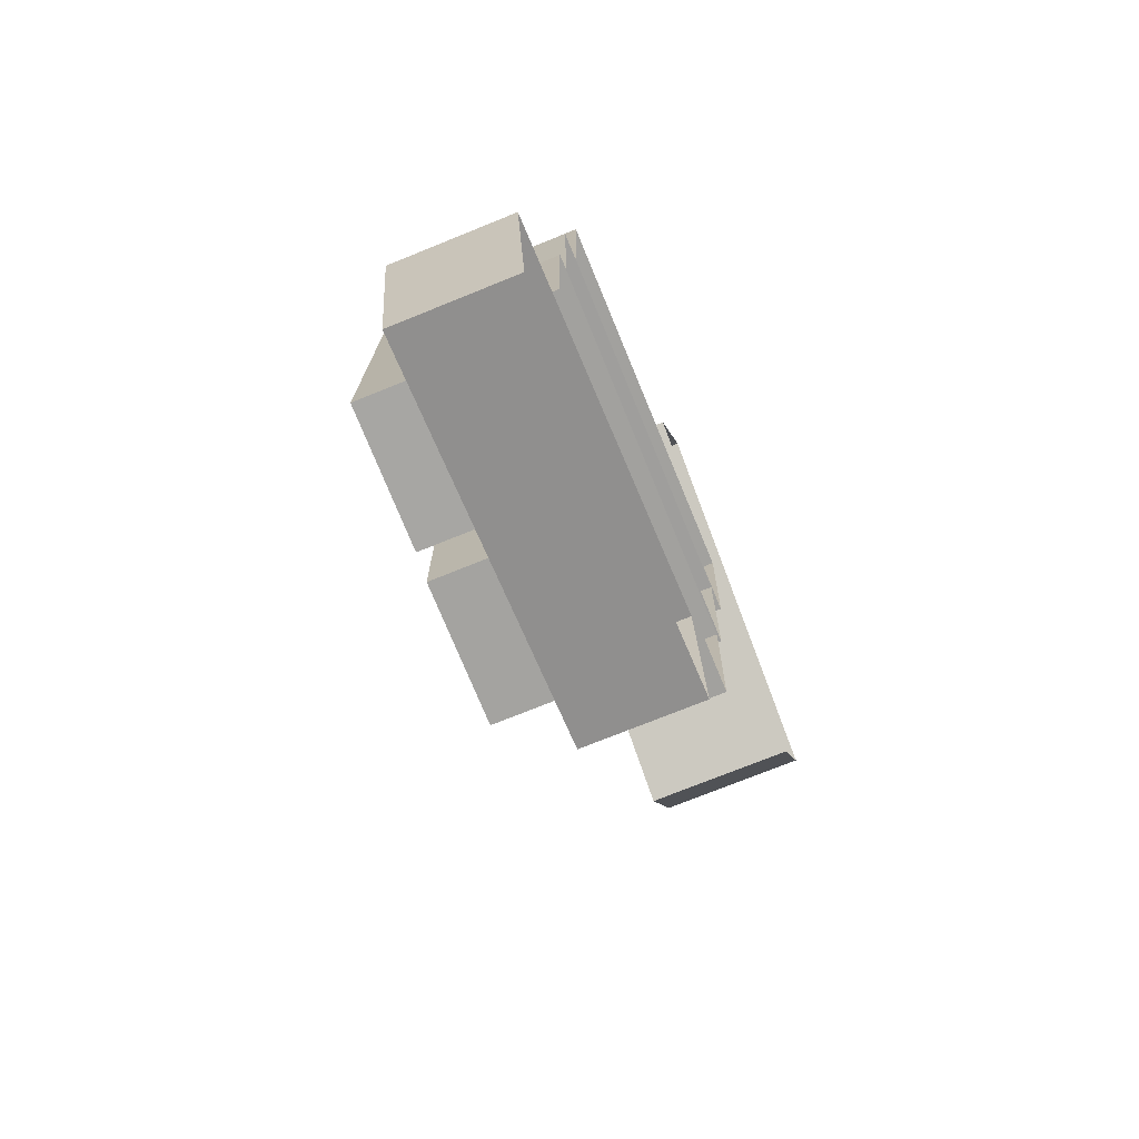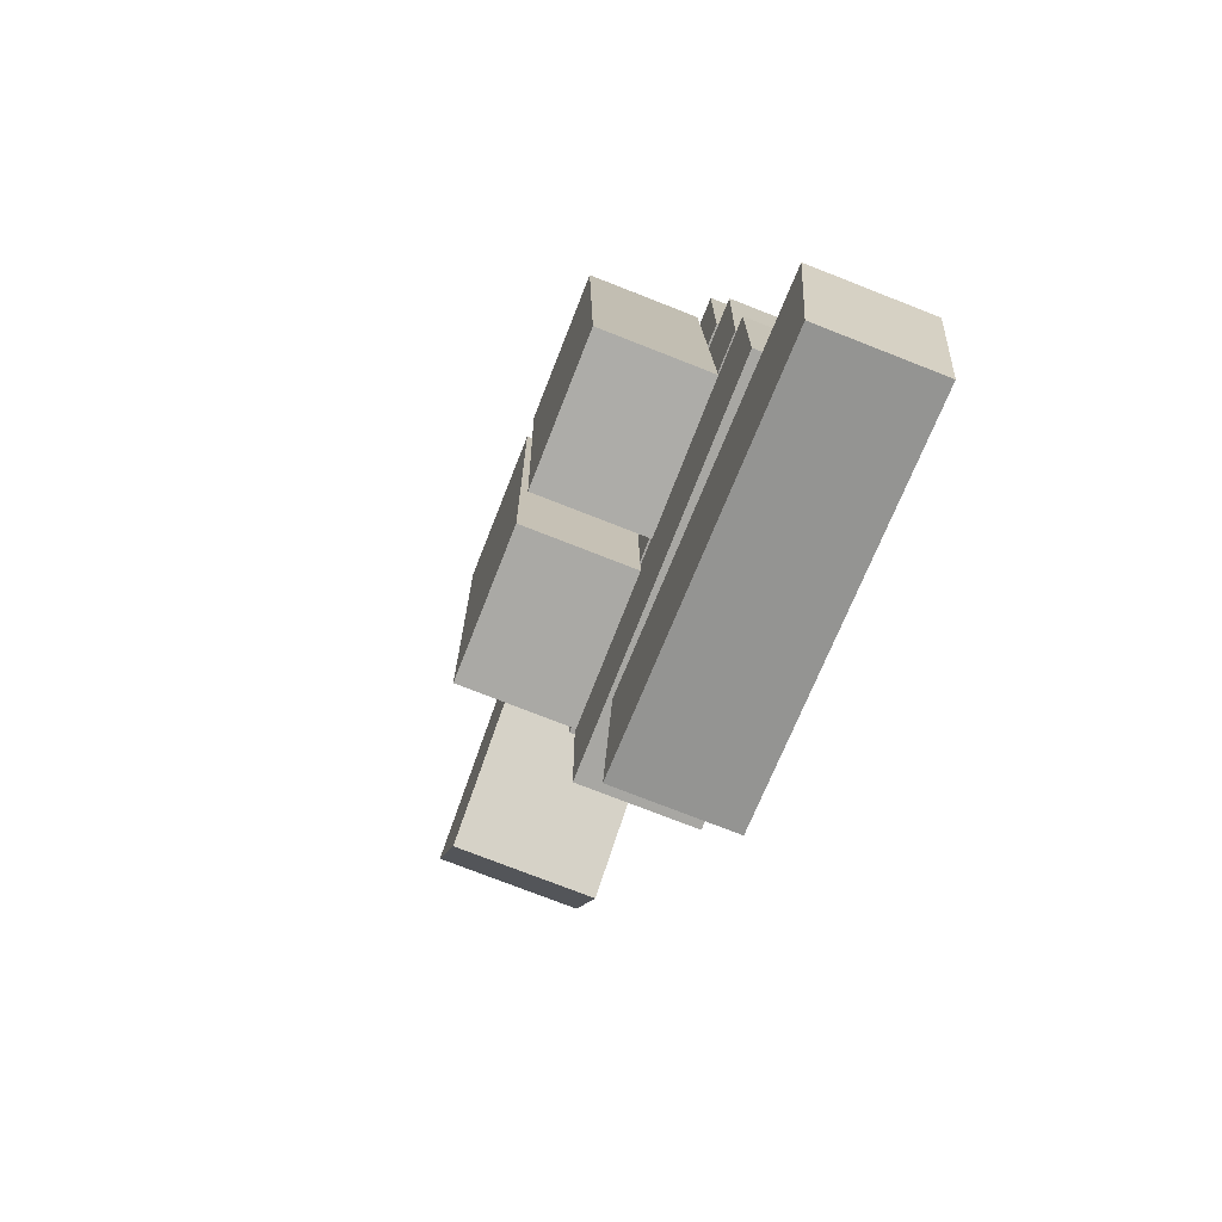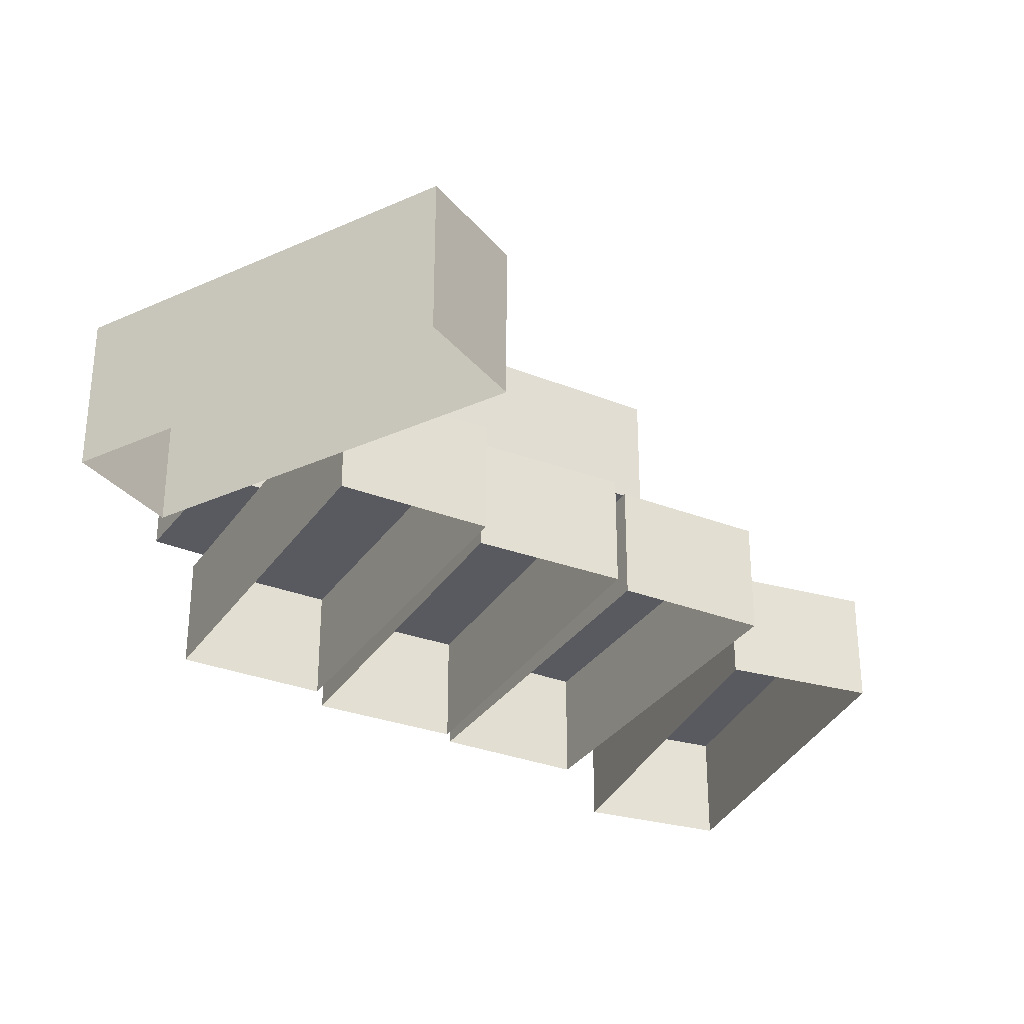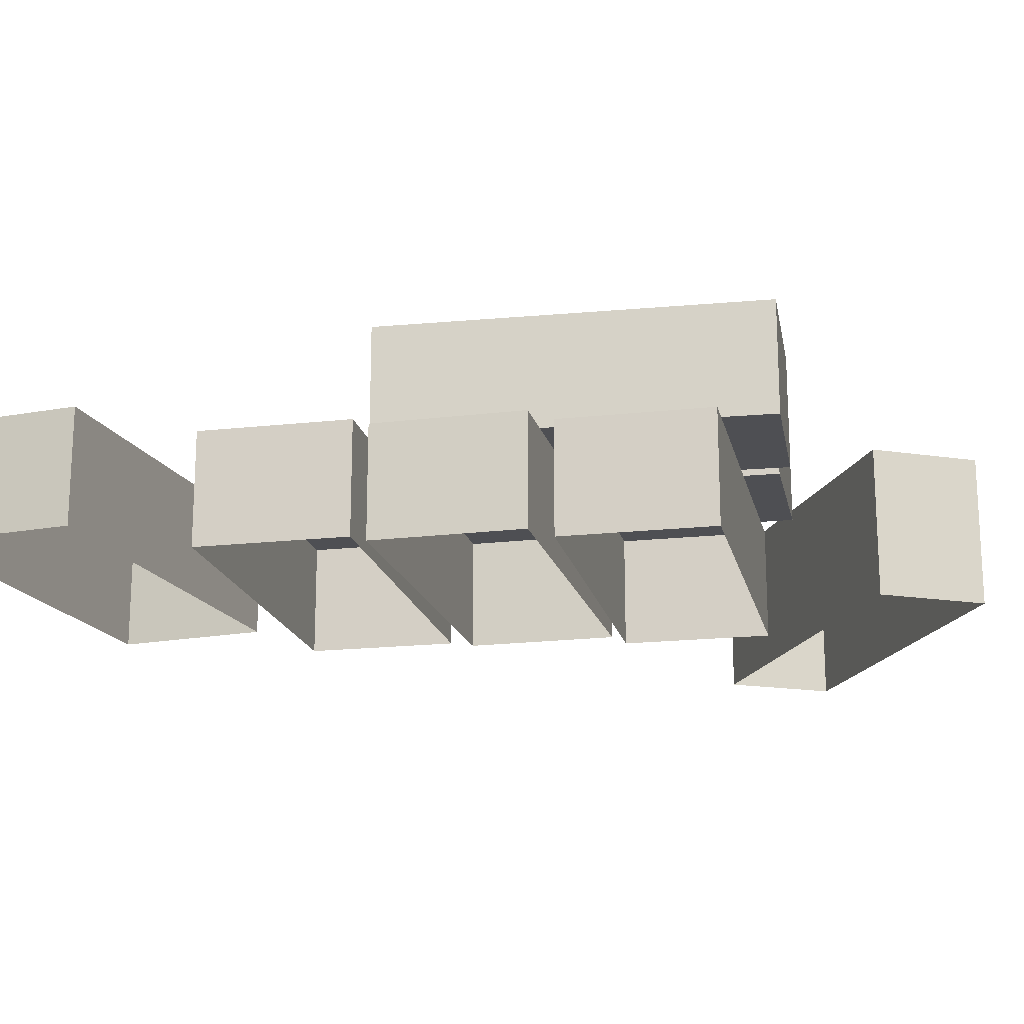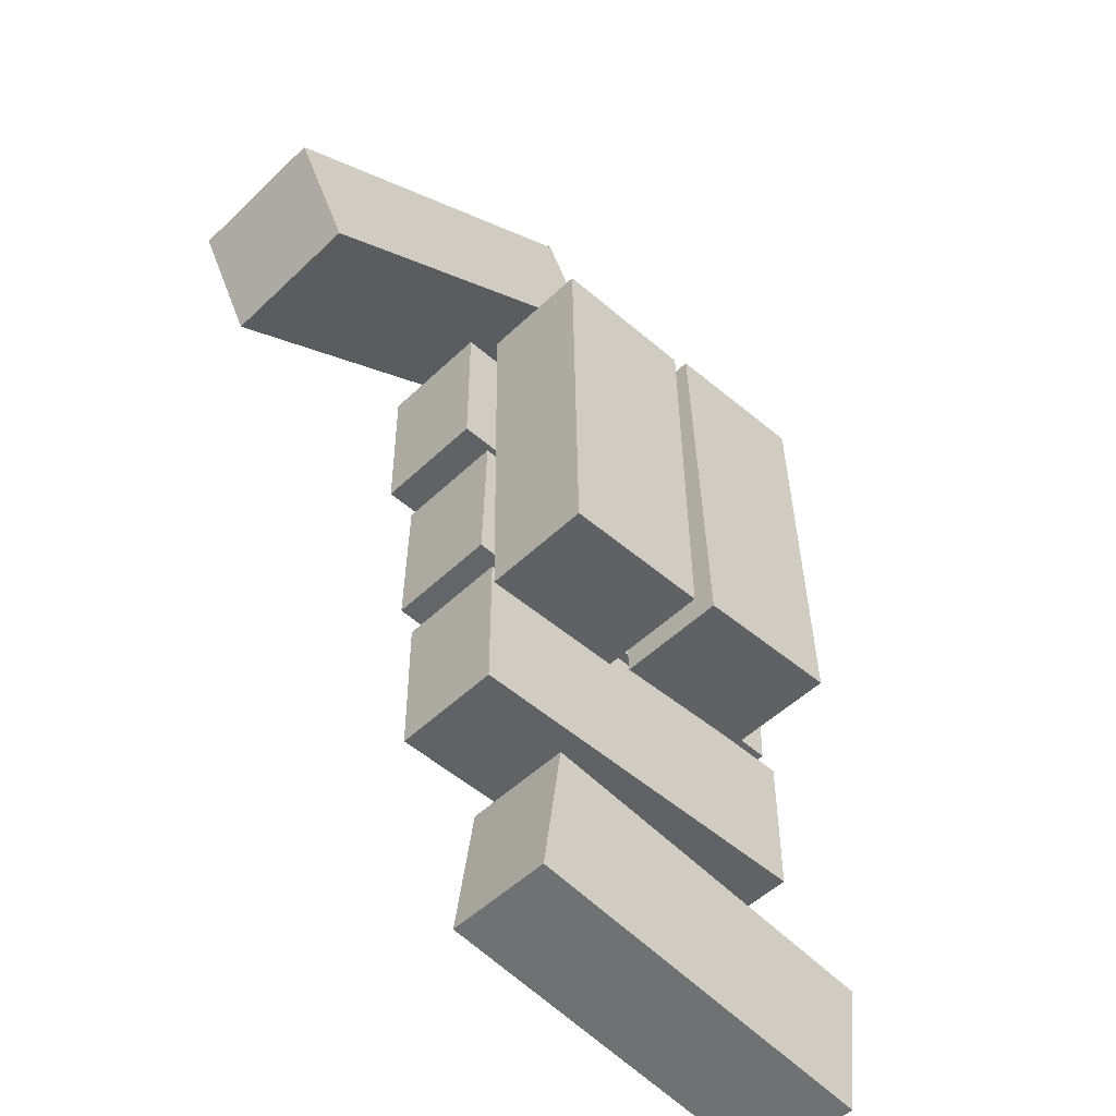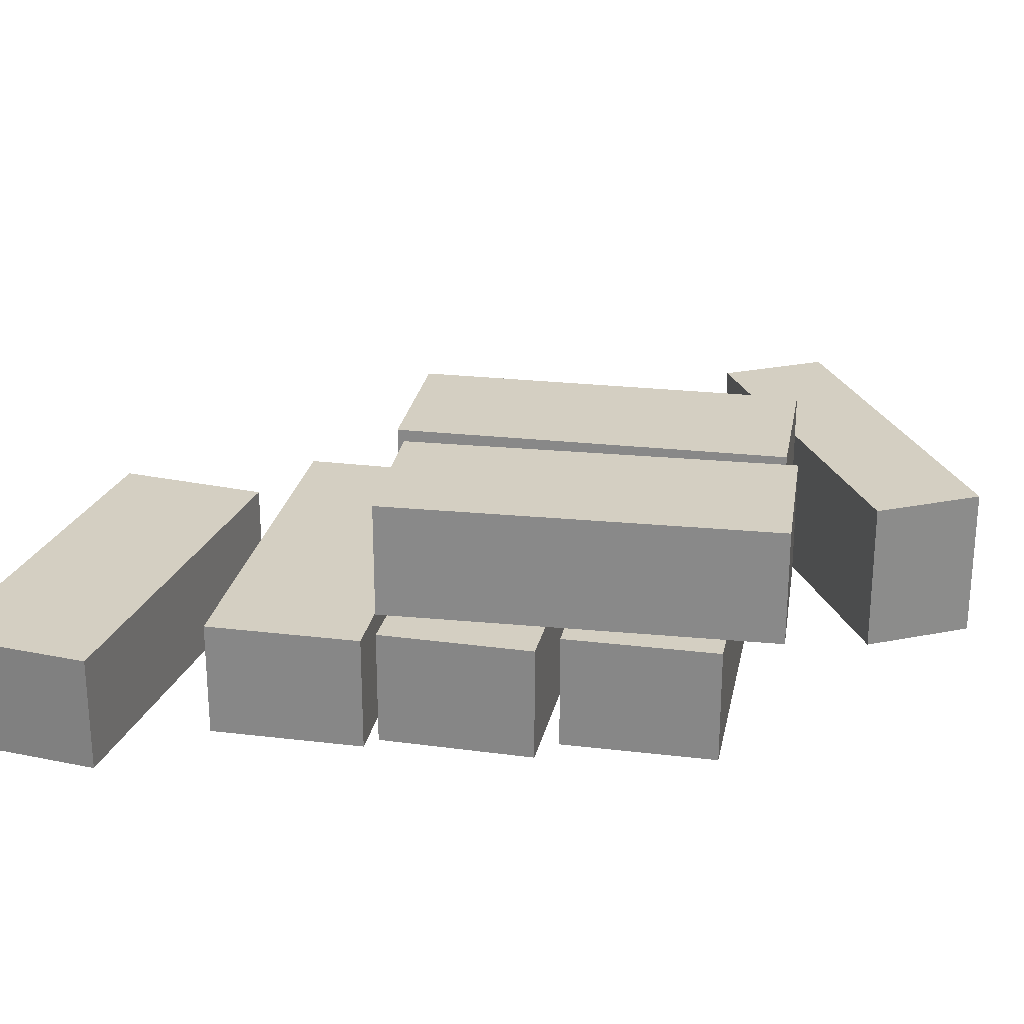
<metadata>
{"format":"obj","ext":"obj","renderer":"f3d","projection":"perspective","resolution":1024,"background":"white","views":[{"elev":-72.1,"azim":-67.8,"up":"+Z"},{"elev":-74.4,"azim":-111.5,"up":"+Z"},{"elev":-31.9,"azim":61.4,"up":"+Y"},{"elev":-18.1,"azim":-77.7,"up":"+Y"},{"elev":-50.7,"azim":136.2,"up":"+Z"},{"elev":25.4,"azim":-79.0,"up":"+Y"}]}
</metadata>
<code>
g Brick_Pile_m_04
v -0.1025 0.075 -0.02233
v -0.1025 0.15 -0.02233
v -0.002616 0.075 -0.02634
v -0.002616 0.15 -0.02634
v -0.09231 0.075 0.2325
v -0.09231 0.15 0.2325
v 0.007604 0.075 0.2285
v 0.007604 0.15 0.2285
v 0.01497 0.075 -0.03467
v 0.01497 0.15 -0.03467
v 0.115 0.075 -0.03629
v 0.115 0.15 -0.03629
v 0.01911 0.075 0.2203
v 0.01911 0.15 0.2203
v 0.1191 0.075 0.2187
v 0.1191 0.15 0.2187
v -0.138 -0 -0.02283
v -0.138 0.075 -0.02283
v -0.138 -0 -0.1228
v -0.138 0.075 -0.1228
v 0.117 -0 -0.02283
v 0.117 0.075 -0.02283
v 0.117 -0 -0.1228
v 0.117 0.075 -0.1228
v -0.1944 -0 -0.1796
v -0.1944 0.075 -0.1796
v -0.1812 -0 -0.2788
v -0.1812 0.075 -0.2788
v 0.0584 -0 -0.146
v 0.0584 0.075 -0.146
v 0.07159 -0 -0.2451
v 0.07159 0.075 -0.2451
v 0.09225 0.1 0.3449
v 0.05598 0.1 0.2793
v 0.09225 0 0.3449
v 0.05598 0 0.2793
v 0.3154 0.1 0.2216
v 0.2792 0.1 0.156
v 0.3154 0 0.2216
v 0.2792 0 0.156
v -0.1306 -0 0.08436
v -0.1306 0.075 0.08436
v -0.1282 -0 -0.01561
v -0.1282 0.075 -0.01561
v 0.1243 -0 0.09044
v 0.1243 0.075 0.09044
v 0.1267 -0 -0.009534
v 0.1267 0.075 -0.009534
v -0.1119 -0 0.1968
v -0.1119 0.075 0.1968
v -0.1119 -0 0.09677
v -0.1119 0.075 0.09677
v 0.1431 -0 0.1968
v 0.1431 0.075 0.1968
v 0.1431 -0 0.09677
v 0.1431 0.075 0.09677
f 4 1 2
f 8 3 4
f 6 7 8
f 2 5 6
f 1 7 5
f 8 2 6
f 12 9 10
f 16 11 12
f 14 15 16
f 10 13 14
f 9 15 13
f 16 10 14
f 20 17 18
f 24 19 20
f 22 23 24
f 18 21 22
f 24 18 22
f 28 25 26
f 32 27 28
f 30 31 32
f 26 29 30
f 30 28 26
f 36 33 34
f 38 39 40
f 34 37 38
f 35 37 33
f 40 34 38
f 44 41 42
f 48 43 44
f 46 47 48
f 42 45 46
f 48 42 46
f 52 49 50
f 56 51 52
f 54 55 56
f 50 53 54
f 56 50 54
f 4 3 1
f 8 7 3
f 6 5 7
f 2 1 5
f 1 3 7
f 8 4 2
f 12 11 9
f 16 15 11
f 14 13 15
f 10 9 13
f 9 11 15
f 16 12 10
f 20 19 17
f 24 23 19
f 22 21 23
f 18 17 21
f 24 20 18
f 28 27 25
f 32 31 27
f 30 29 31
f 26 25 29
f 30 32 28
f 36 35 33
f 38 37 39
f 34 33 37
f 35 39 37
f 40 36 34
f 44 43 41
f 48 47 43
f 46 45 47
f 42 41 45
f 48 44 42
f 52 51 49
f 56 55 51
f 54 53 55
f 50 49 53
f 56 52 50

</code>
